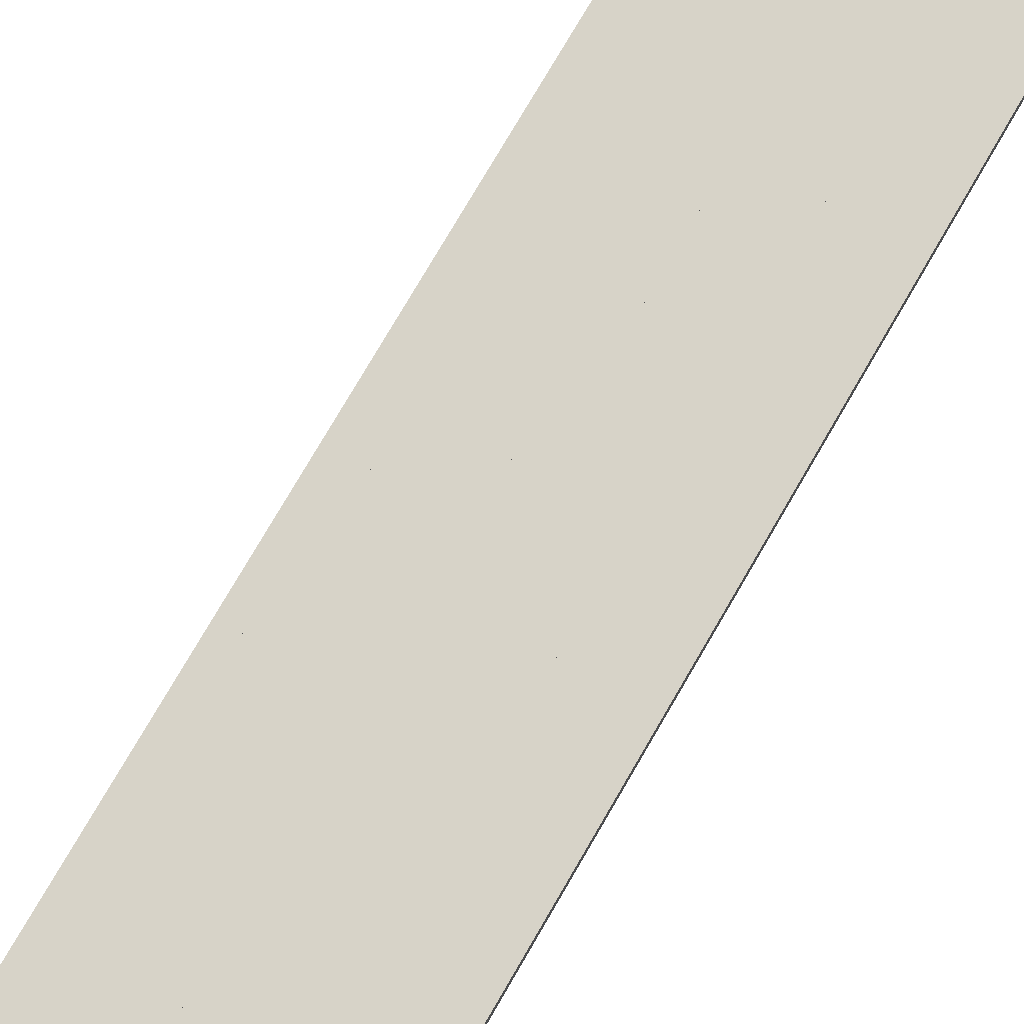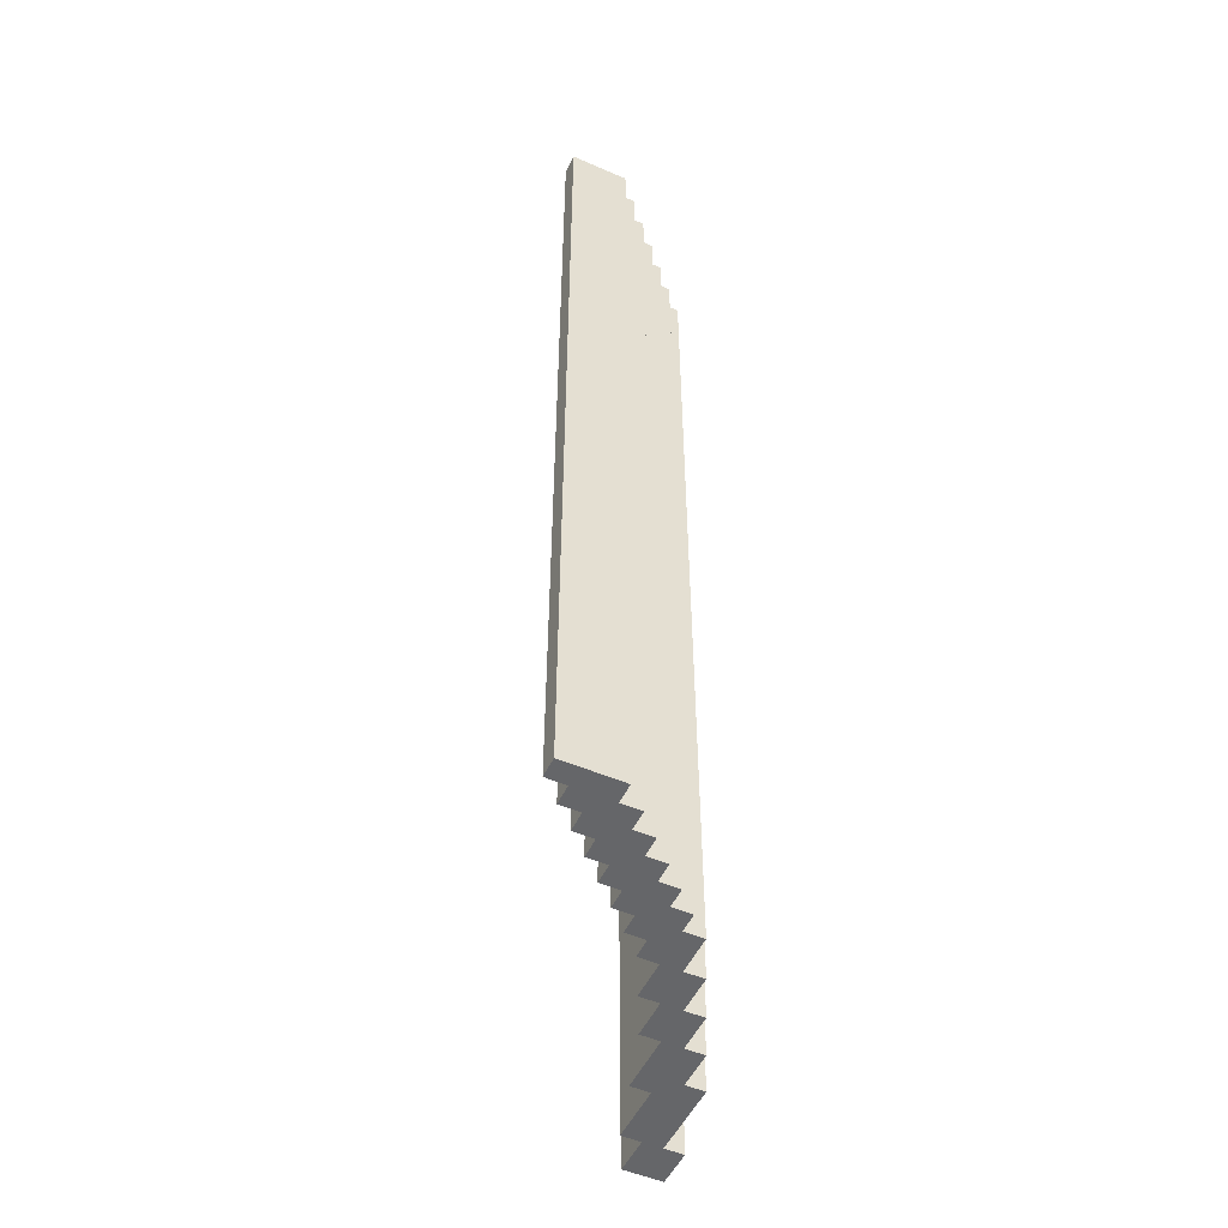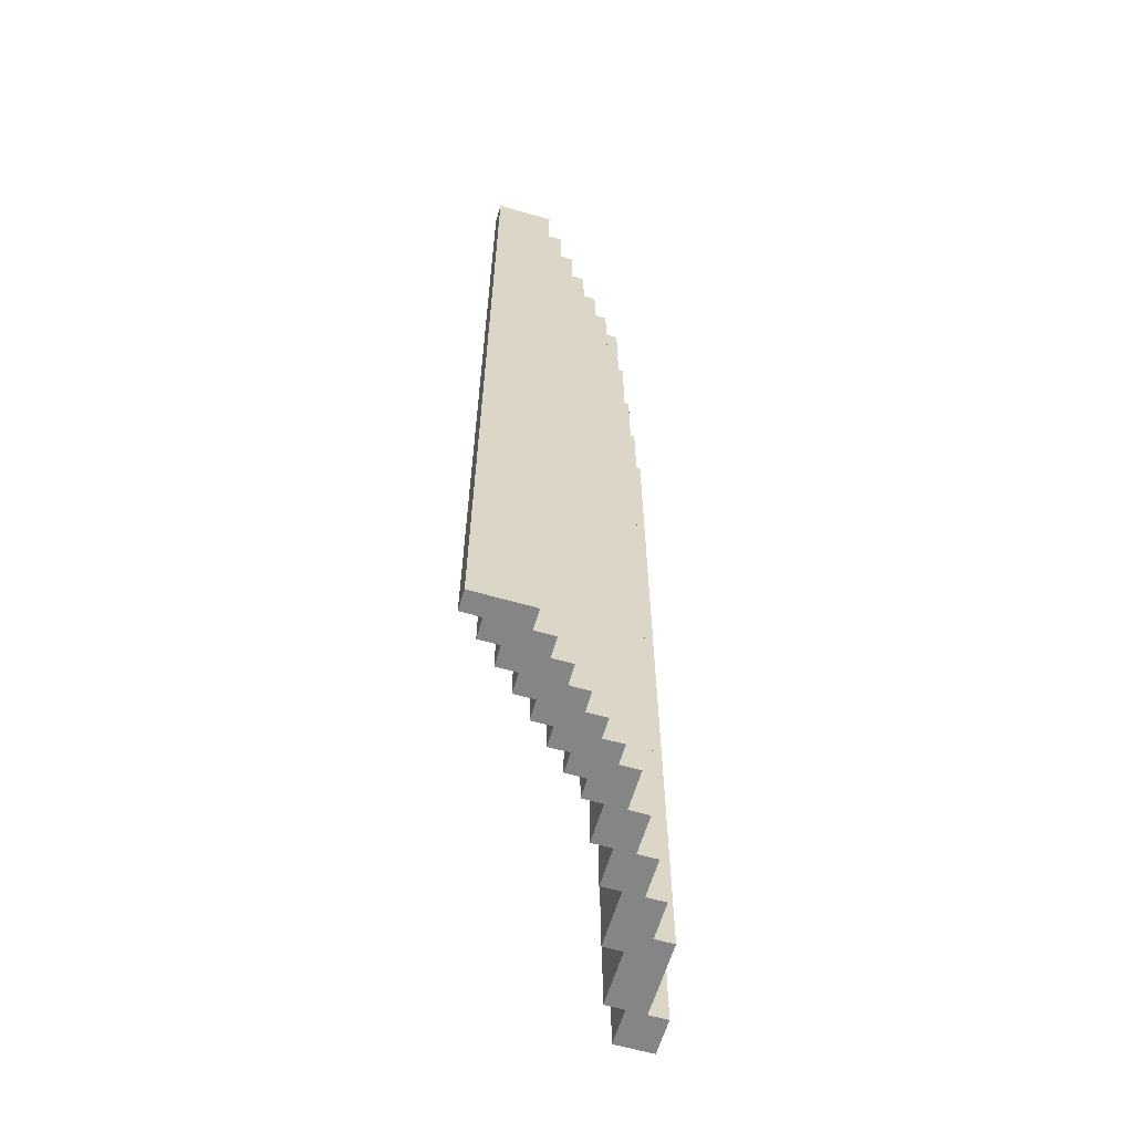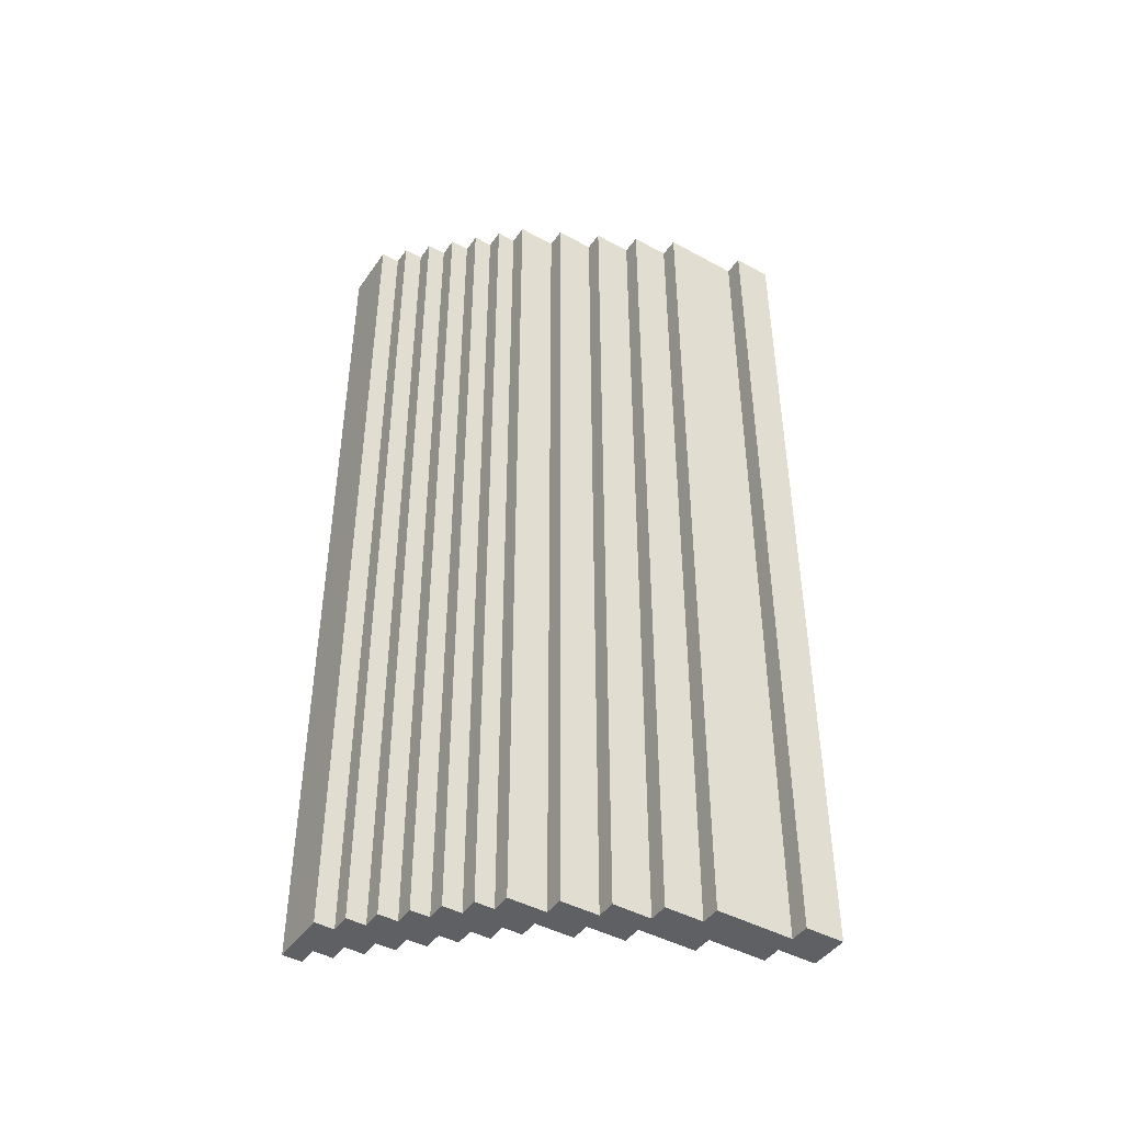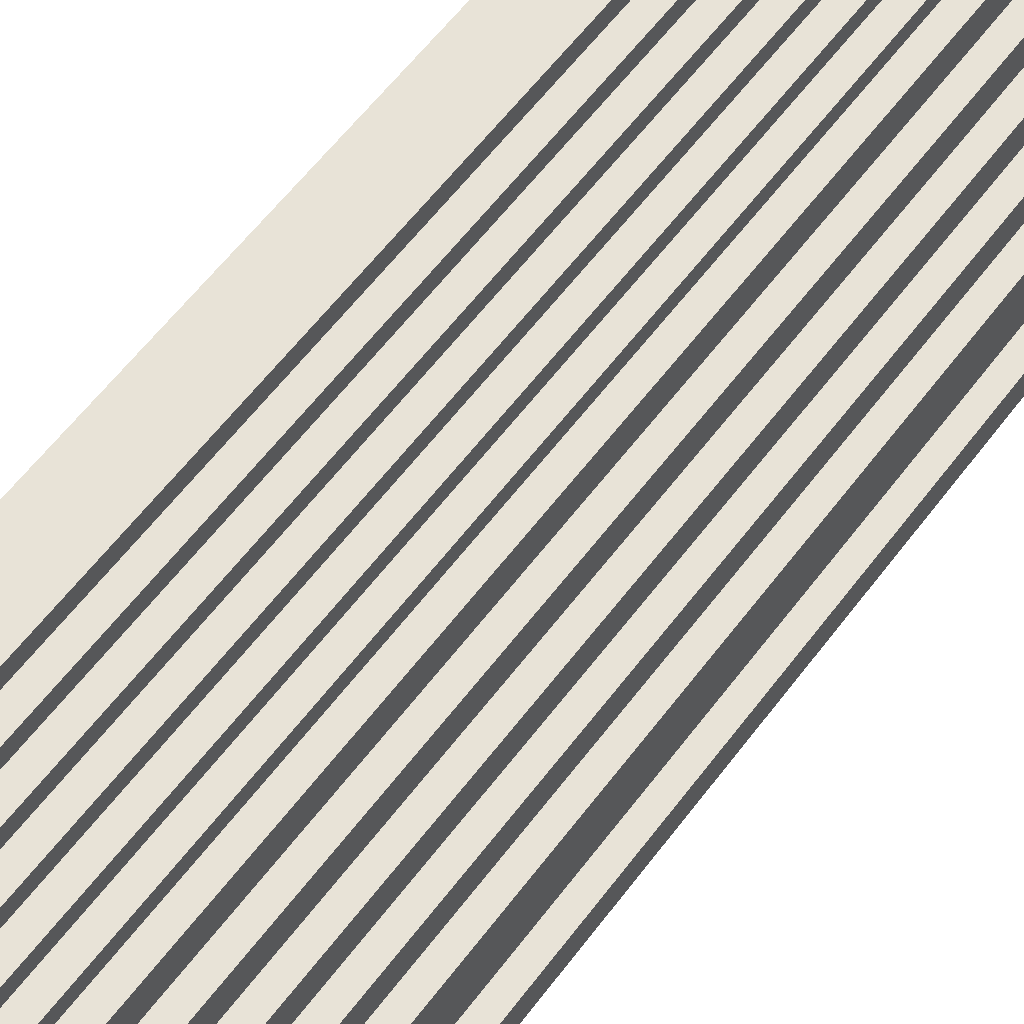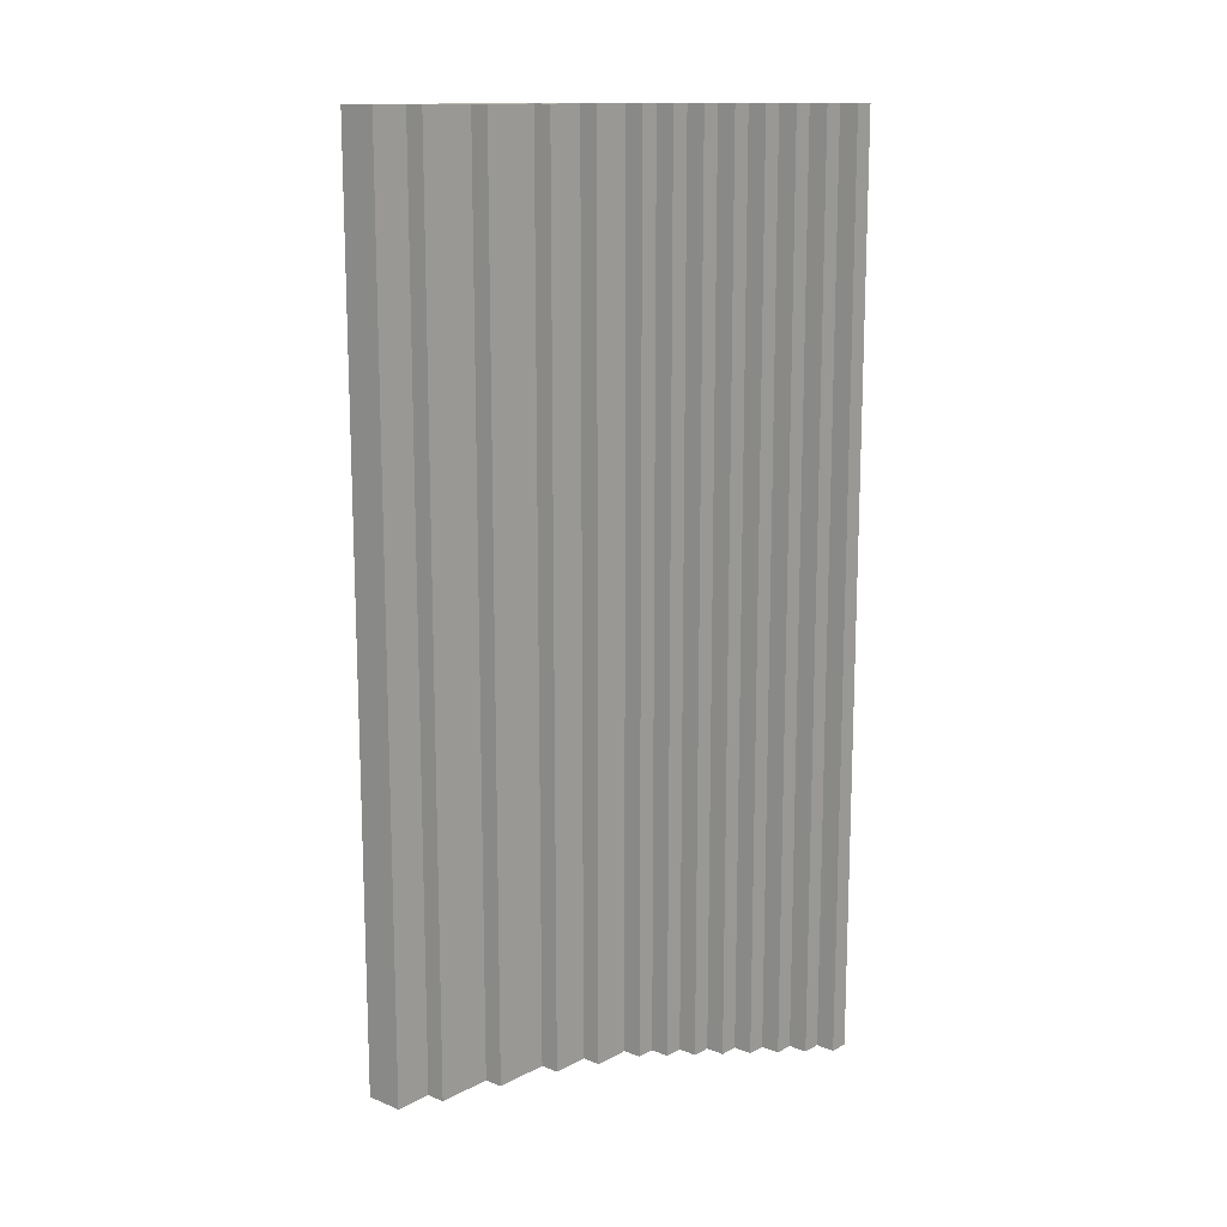
<metadata>
{"format":"obj","ext":"obj","renderer":"f3d","projection":"perspective","resolution":1024,"background":"white","views":[{"elev":76.6,"azim":-149.8,"up":"+Z"},{"elev":-51.8,"azim":-25.0,"up":"+Y"},{"elev":-61.9,"azim":-16.4,"up":"+Y"},{"elev":-44.3,"azim":57.4,"up":"+Y"},{"elev":61.9,"azim":37.3,"up":"+Z"},{"elev":13.9,"azim":-139.0,"up":"+Y"}]}
</metadata>
<code>
g revolvingDoorGlass1
v -7 2 10
v -7 2 9
v -7 49 10
v -7 49 9
v -6 2 9
v -6 2 8
v -6 49 9
v -6 49 8
v -5 2 8
v -5 2 7
v -5 49 8
v -5 49 7
v -4 2 7
v -4 2 6
v -4 49 7
v -4 49 6
v -3 2 6
v -3 2 5
v -3 49 6
v -3 49 5
v -2 2 5
v -2 2 4
v -2 49 5
v -2 49 4
v -1 2 4
v -1 2 3
v -1 49 4
v -1 49 3
v 0 2 3
v 0 2 2
v 0 49 3
v 0 49 2
v 1 2 2
v 1 2 -0
v 1 49 2
v 1 49 -0
v 2 2 -0
v 2 2 -2
v 2 49 -0
v 2 49 -2
v 3 2 -2
v 3 2 -5
v 3 49 -2
v 3 49 -5
v 4 2 -5
v 4 2 -8
v 4 49 -5
v 4 49 -8
v 5 2 -8
v 5 2 -10
v 5 49 -8
v 5 49 -10
v -4 2 10
v -4 2 9
v -4 49 10
v -4 49 9
v -3 2 9
v -3 2 8
v -3 49 9
v -3 49 8
v -2 2 8
v -2 2 7
v -2 49 8
v -2 49 7
v -1 2 7
v -1 2 6
v -1 49 7
v -1 49 6
v 0 2 6
v 0 2 5
v 0 49 6
v 0 49 5
v 1 2 5
v 1 2 4
v 1 49 5
v 1 49 4
v 2 2 4
v 2 2 2
v 2 49 4
v 2 49 2
v 3 2 2
v 3 2 -0
v 3 49 2
v 3 49 -0
v 4 2 -0
v 4 2 -2
v 4 49 -0
v 4 49 -2
v 5 2 -2
v 5 2 -4
v 5 49 -2
v 5 49 -4
v 6 2 -4
v 6 2 -8
v 6 49 -4
v 6 49 -8
v 7 2 -8
v 7 2 -10
v 7 49 -8
v 7 49 -10
v -7 2 10
v -7 49 10
v -4 2 10
v -4 49 10
v -4 2 9
v -4 49 9
v -3 2 9
v -3 49 9
v -3 2 8
v -3 49 8
v -2 2 8
v -2 49 8
v -2 2 7
v -2 49 7
v -1 2 7
v -1 49 7
v -1 2 6
v -1 49 6
v 0 2 6
v 0 49 6
v 0 2 5
v 0 49 5
v 1 2 5
v 1 49 5
v 1 2 4
v 1 49 4
v 2 2 4
v 2 49 4
v 2 2 2
v 2 49 2
v 3 2 2
v 3 49 2
v 3 2 -0
v 3 49 -0
v 4 2 -0
v 4 49 -0
v 4 2 -2
v 4 49 -2
v 5 2 -2
v 5 49 -2
v 5 2 -4
v 5 49 -4
v 6 2 -4
v 6 49 -4
v 6 2 -8
v 6 49 -8
v 7 2 -8
v 7 49 -8
v -7 2 9
v -7 49 9
v -6 2 9
v -6 49 9
v -6 2 8
v -6 49 8
v -5 2 8
v -5 49 8
v -5 2 7
v -5 49 7
v -4 2 7
v -4 49 7
v -4 2 6
v -4 49 6
v -3 2 6
v -3 49 6
v -3 2 5
v -3 49 5
v -2 2 5
v -2 49 5
v -2 2 4
v -2 49 4
v -1 2 4
v -1 49 4
v -1 2 3
v -1 49 3
v 0 2 3
v 0 49 3
v 0 2 2
v 0 49 2
v 1 2 2
v 1 49 2
v 1 2 -0
v 1 49 -0
v 2 2 -0
v 2 49 -0
v 2 2 -2
v 2 49 -2
v 3 2 -2
v 3 49 -2
v 3 2 -5
v 3 49 -5
v 4 2 -5
v 4 49 -5
v 4 2 -8
v 4 49 -8
v 5 2 -8
v 5 49 -8
v 5 2 -10
v 5 49 -10
v 7 2 -10
v 7 49 -10
v -7 2 10
v -4 2 10
v -7 2 9
v -6 2 9
v -4 2 9
v -3 2 9
v -6 2 8
v -5 2 8
v -3 2 8
v -2 2 8
v -5 2 7
v -4 2 7
v -2 2 7
v -1 2 7
v -4 2 6
v -3 2 6
v -1 2 6
v 0 2 6
v -3 2 5
v -2 2 5
v 0 2 5
v 1 2 5
v -2 2 4
v -1 2 4
v 1 2 4
v 2 2 4
v -1 2 3
v 0 2 3
v 0 2 2
v 1 2 2
v 2 2 2
v 3 2 2
v 1 2 -0
v 2 2 -0
v 3 2 -0
v 4 2 -0
v 2 2 -2
v 3 2 -2
v 4 2 -2
v 5 2 -2
v 5 2 -4
v 6 2 -4
v 3 2 -5
v 4 2 -5
v 4 2 -8
v 5 2 -8
v 6 2 -8
v 7 2 -8
v 5 2 -10
v 7 2 -10
v -7 49 10
v -4 49 10
v -7 49 9
v -6 49 9
v -4 49 9
v -3 49 9
v -6 49 8
v -5 49 8
v -3 49 8
v -2 49 8
v -5 49 7
v -4 49 7
v -2 49 7
v -1 49 7
v -4 49 6
v -3 49 6
v -1 49 6
v 0 49 6
v -3 49 5
v -2 49 5
v 0 49 5
v 1 49 5
v -2 49 4
v -1 49 4
v 1 49 4
v 2 49 4
v -1 49 3
v 0 49 3
v 0 49 2
v 1 49 2
v 2 49 2
v 3 49 2
v 1 49 -0
v 2 49 -0
v 3 49 -0
v 4 49 -0
v 2 49 -2
v 3 49 -2
v 4 49 -2
v 5 49 -2
v 5 49 -4
v 6 49 -4
v 3 49 -5
v 4 49 -5
v 4 49 -8
v 5 49 -8
v 6 49 -8
v 7 49 -8
v 5 49 -10
v 7 49 -10
f 3 2 1
f 4 2 3
f 7 6 5
f 8 6 7
f 11 10 9
f 12 10 11
f 15 14 13
f 16 14 15
f 19 18 17
f 20 18 19
f 23 22 21
f 24 22 23
f 27 26 25
f 28 26 27
f 31 30 29
f 32 30 31
f 35 34 33
f 36 34 35
f 39 38 37
f 40 38 39
f 43 42 41
f 44 42 43
f 47 46 45
f 48 46 47
f 51 50 49
f 52 50 51
f 53 54 55
f 55 54 56
f 57 58 59
f 59 58 60
f 61 62 63
f 63 62 64
f 65 66 67
f 67 66 68
f 69 70 71
f 71 70 72
f 73 74 75
f 75 74 76
f 77 78 79
f 79 78 80
f 81 82 83
f 83 82 84
f 85 86 87
f 87 86 88
f 89 90 91
f 91 90 92
f 93 94 95
f 95 94 96
f 97 98 99
f 99 98 100
f 103 102 101
f 104 102 103
f 107 106 105
f 108 106 107
f 111 110 109
f 112 110 111
f 115 114 113
f 116 114 115
f 119 118 117
f 120 118 119
f 123 122 121
f 124 122 123
f 127 126 125
f 128 126 127
f 131 130 129
f 132 130 131
f 135 134 133
f 136 134 135
f 139 138 137
f 140 138 139
f 143 142 141
f 144 142 143
f 147 146 145
f 148 146 147
f 149 150 151
f 151 150 152
f 153 154 155
f 155 154 156
f 157 158 159
f 159 158 160
f 161 162 163
f 163 162 164
f 165 166 167
f 167 166 168
f 169 170 171
f 171 170 172
f 173 174 175
f 175 174 176
f 177 178 179
f 179 178 180
f 181 182 183
f 183 182 184
f 185 186 187
f 187 186 188
f 189 190 191
f 191 190 192
f 193 194 195
f 195 194 196
f 197 198 199
f 199 198 200
f 203 202 201
f 204 202 203
f 205 202 204
f 207 206 205
f 207 205 204
f 208 206 207
f 209 206 208
f 211 210 209
f 211 209 208
f 212 210 211
f 213 210 212
f 215 214 213
f 215 213 212
f 216 214 215
f 217 214 216
f 219 218 217
f 219 217 216
f 220 218 219
f 221 218 220
f 223 222 221
f 223 221 220
f 224 222 223
f 225 222 224
f 227 226 225
f 227 225 224
f 228 226 227
f 229 226 228
f 230 226 229
f 231 226 230
f 233 232 231
f 233 231 230
f 234 232 233
f 235 232 234
f 237 236 235
f 237 235 234
f 238 236 237
f 239 236 238
f 241 240 239
f 241 239 238
f 243 241 238
f 243 242 241
f 244 242 243
f 245 242 244
f 246 242 245
f 247 242 246
f 249 248 247
f 249 247 246
f 250 248 249
f 251 252 253
f 253 252 254
f 254 252 255
f 255 256 257
f 254 255 257
f 257 256 258
f 258 256 259
f 259 260 261
f 258 259 261
f 261 260 262
f 262 260 263
f 263 264 265
f 262 263 265
f 265 264 266
f 266 264 267
f 267 268 269
f 266 267 269
f 269 268 270
f 270 268 271
f 271 272 273
f 270 271 273
f 273 272 274
f 274 272 275
f 275 276 277
f 274 275 277
f 277 276 278
f 278 276 279
f 279 276 280
f 280 276 281
f 281 282 283
f 280 281 283
f 283 282 284
f 284 282 285
f 285 286 287
f 284 285 287
f 287 286 288
f 288 286 289
f 289 290 291
f 288 289 291
f 288 291 293
f 291 292 293
f 293 292 294
f 294 292 295
f 295 292 296
f 296 292 297
f 297 298 299
f 296 297 299
f 299 298 300

</code>
